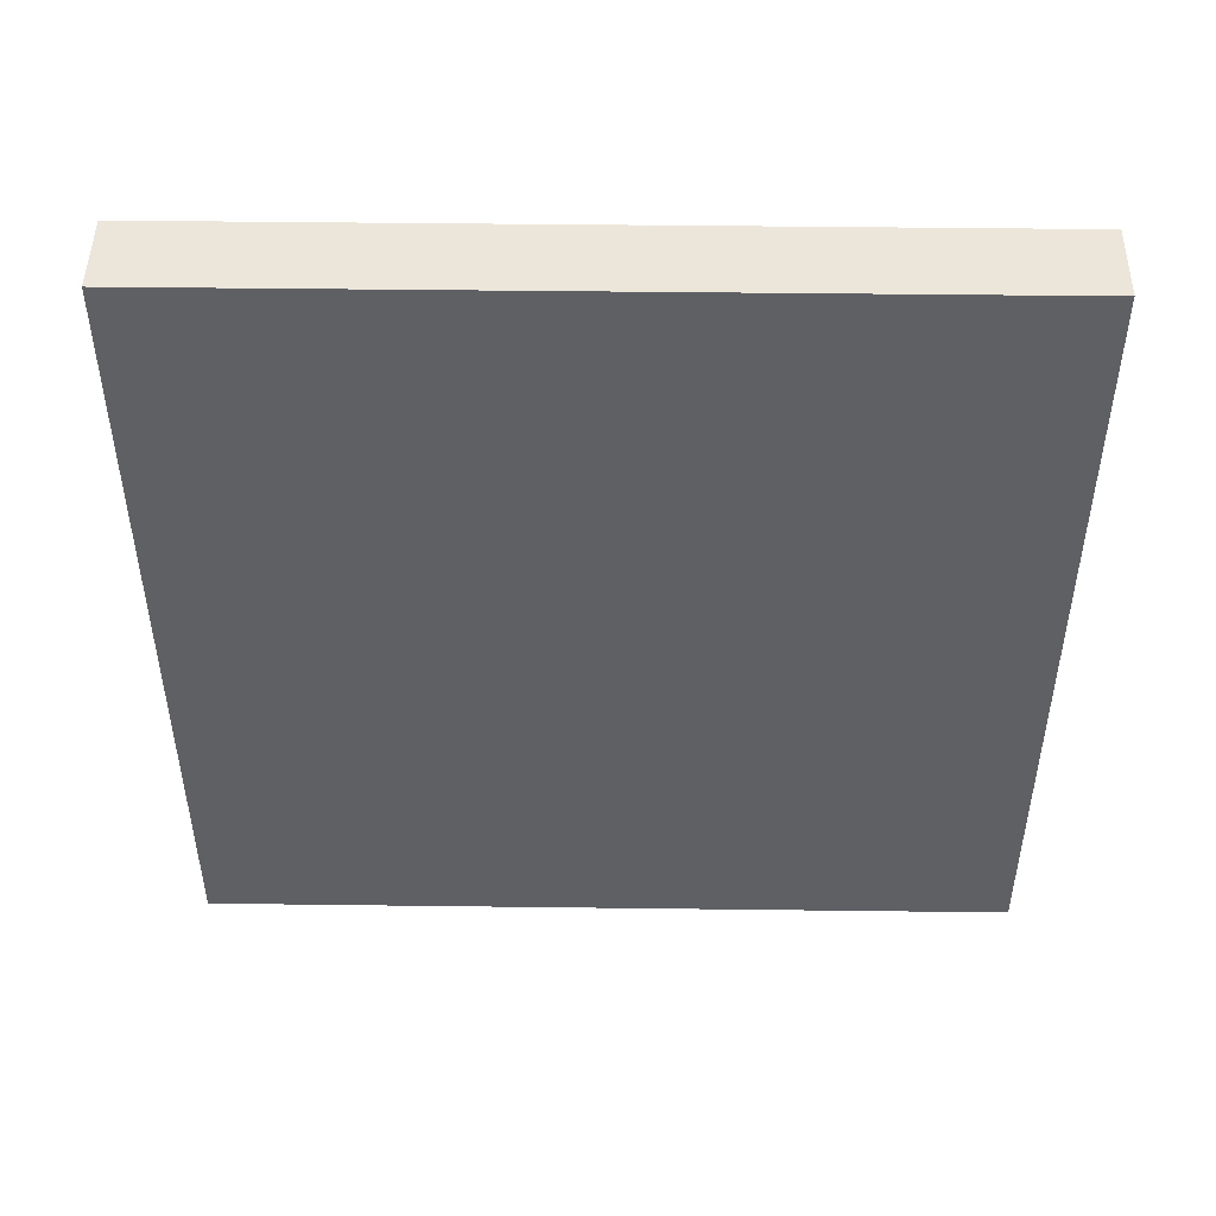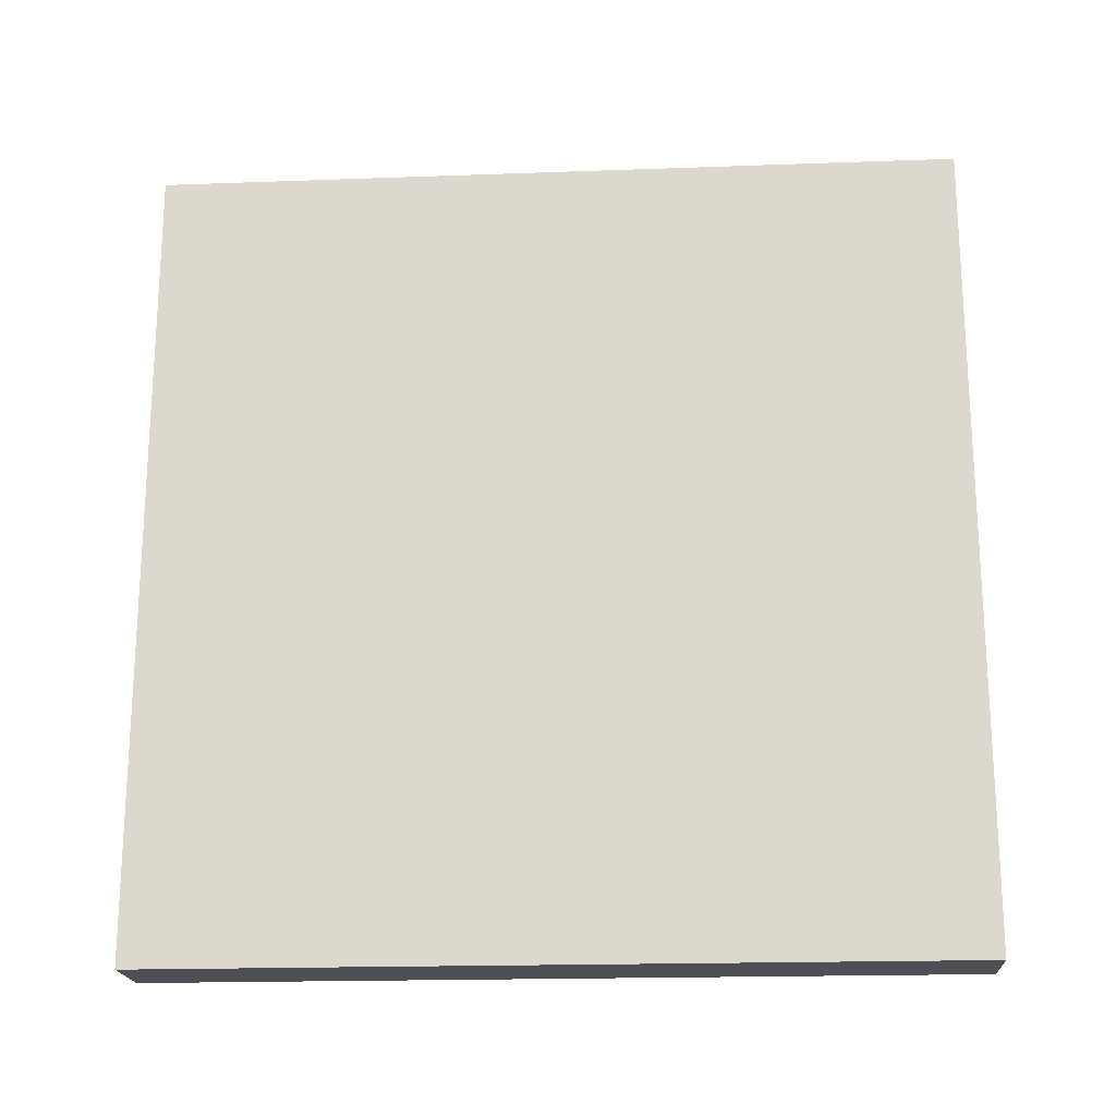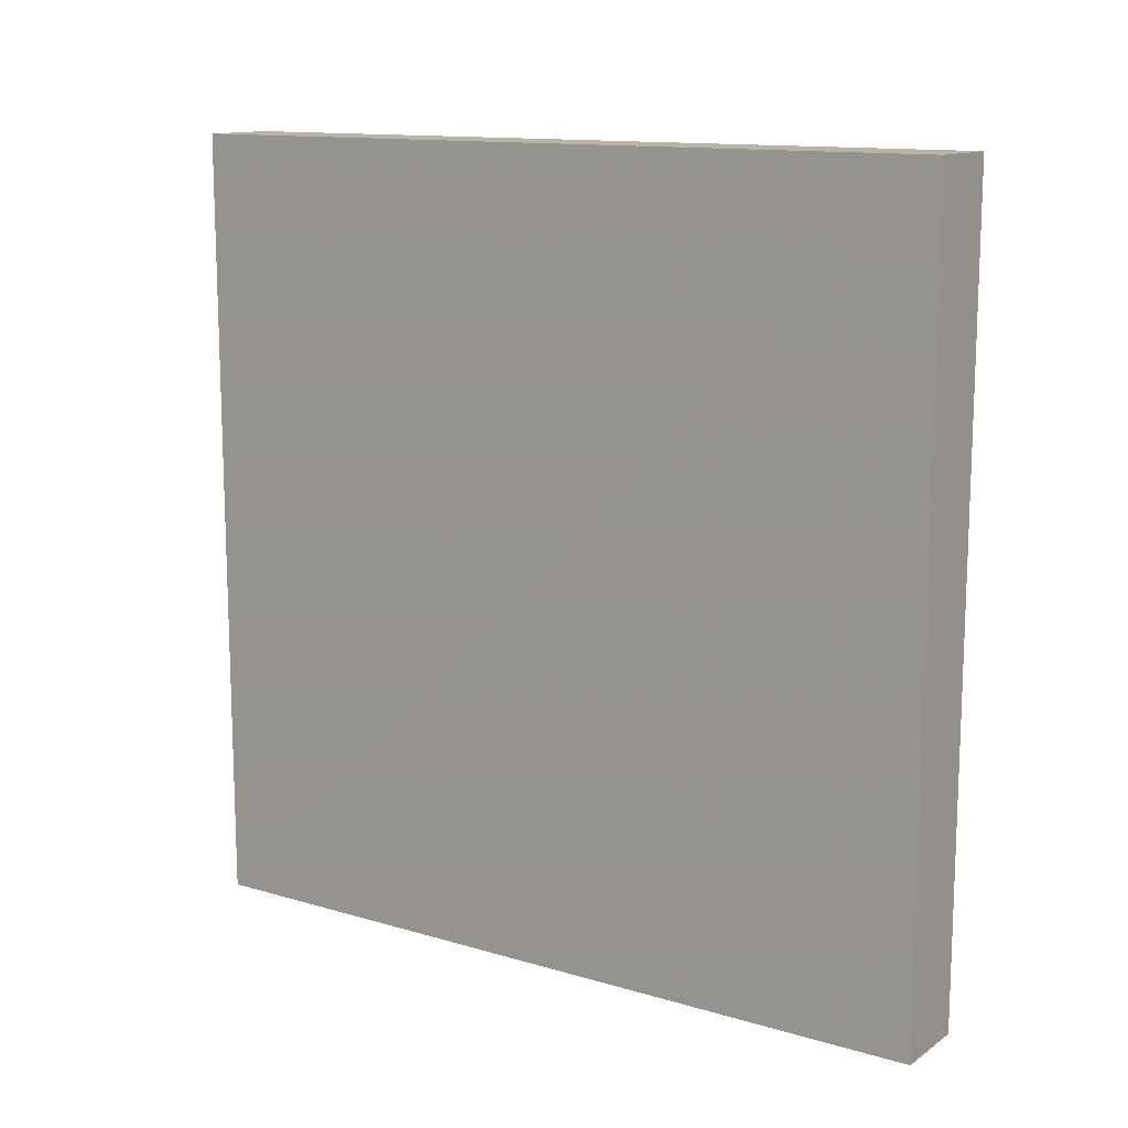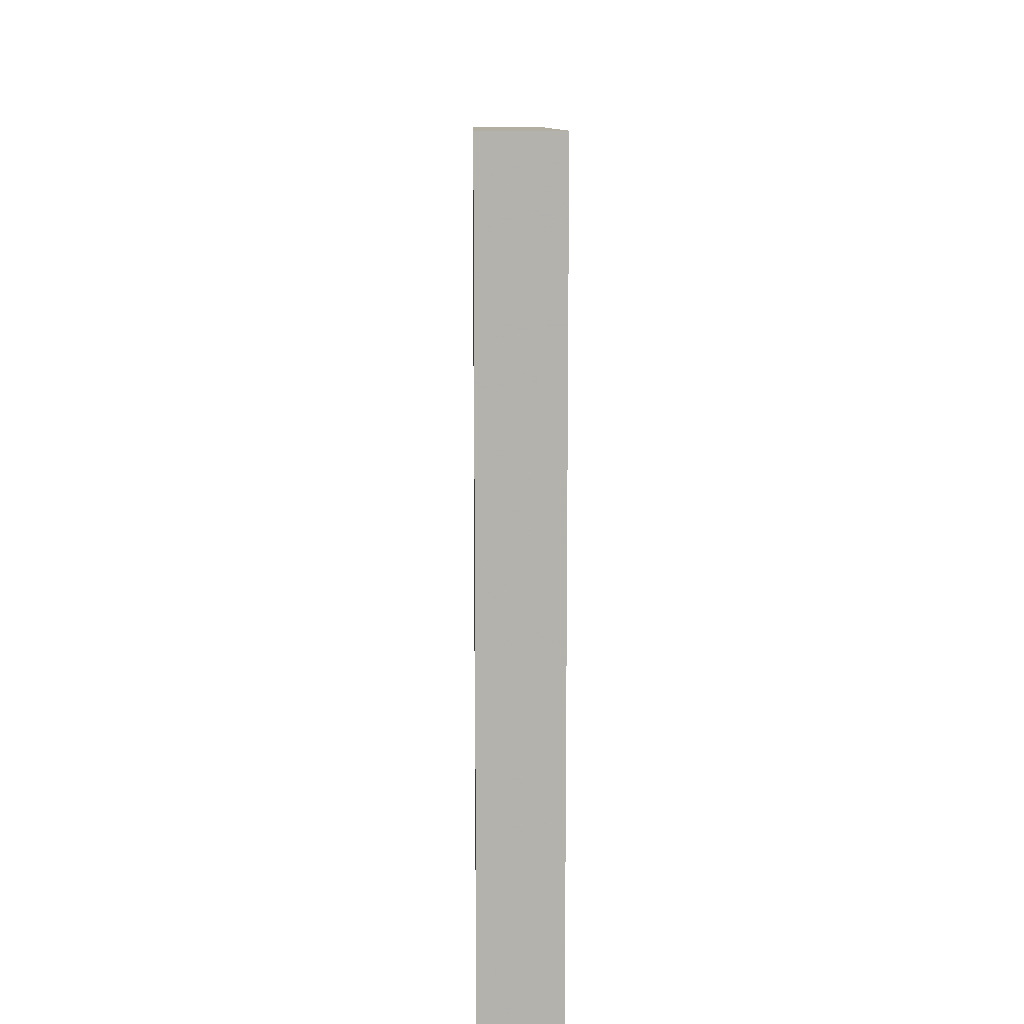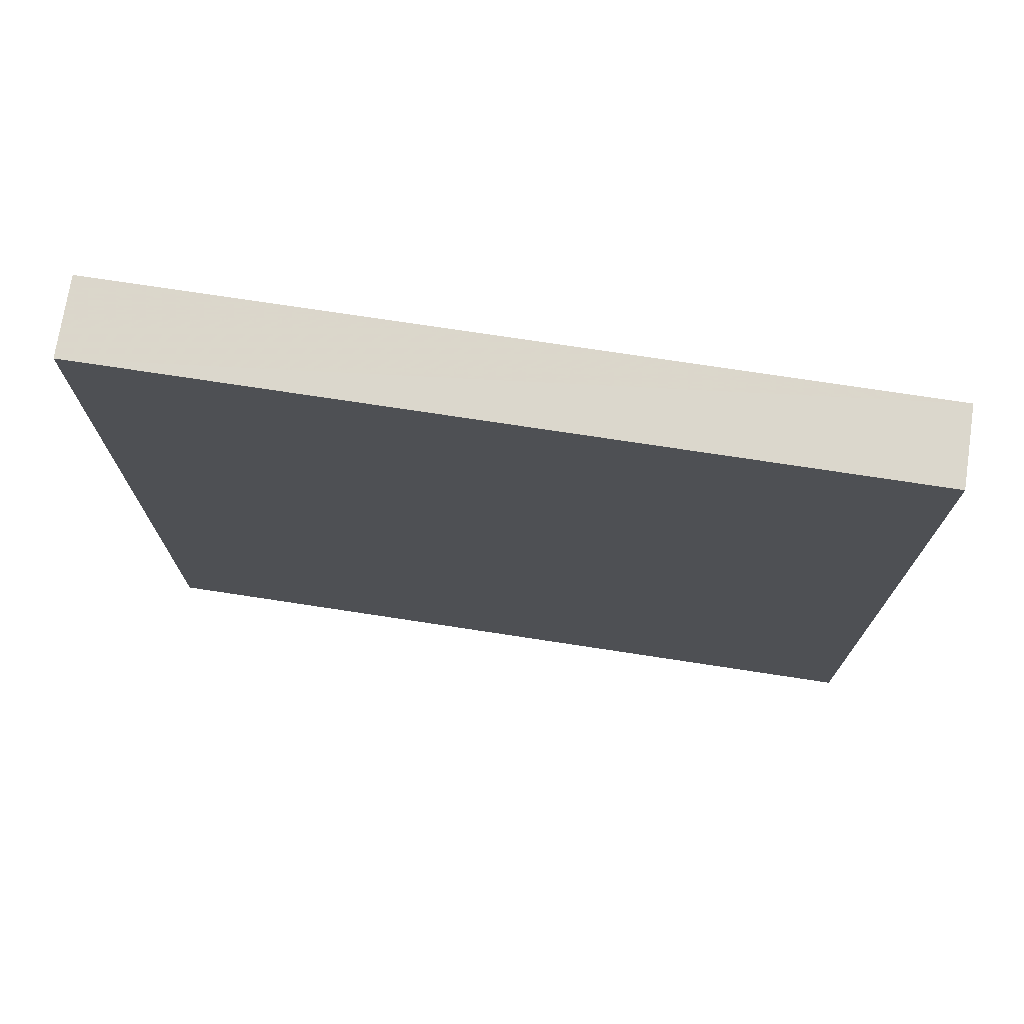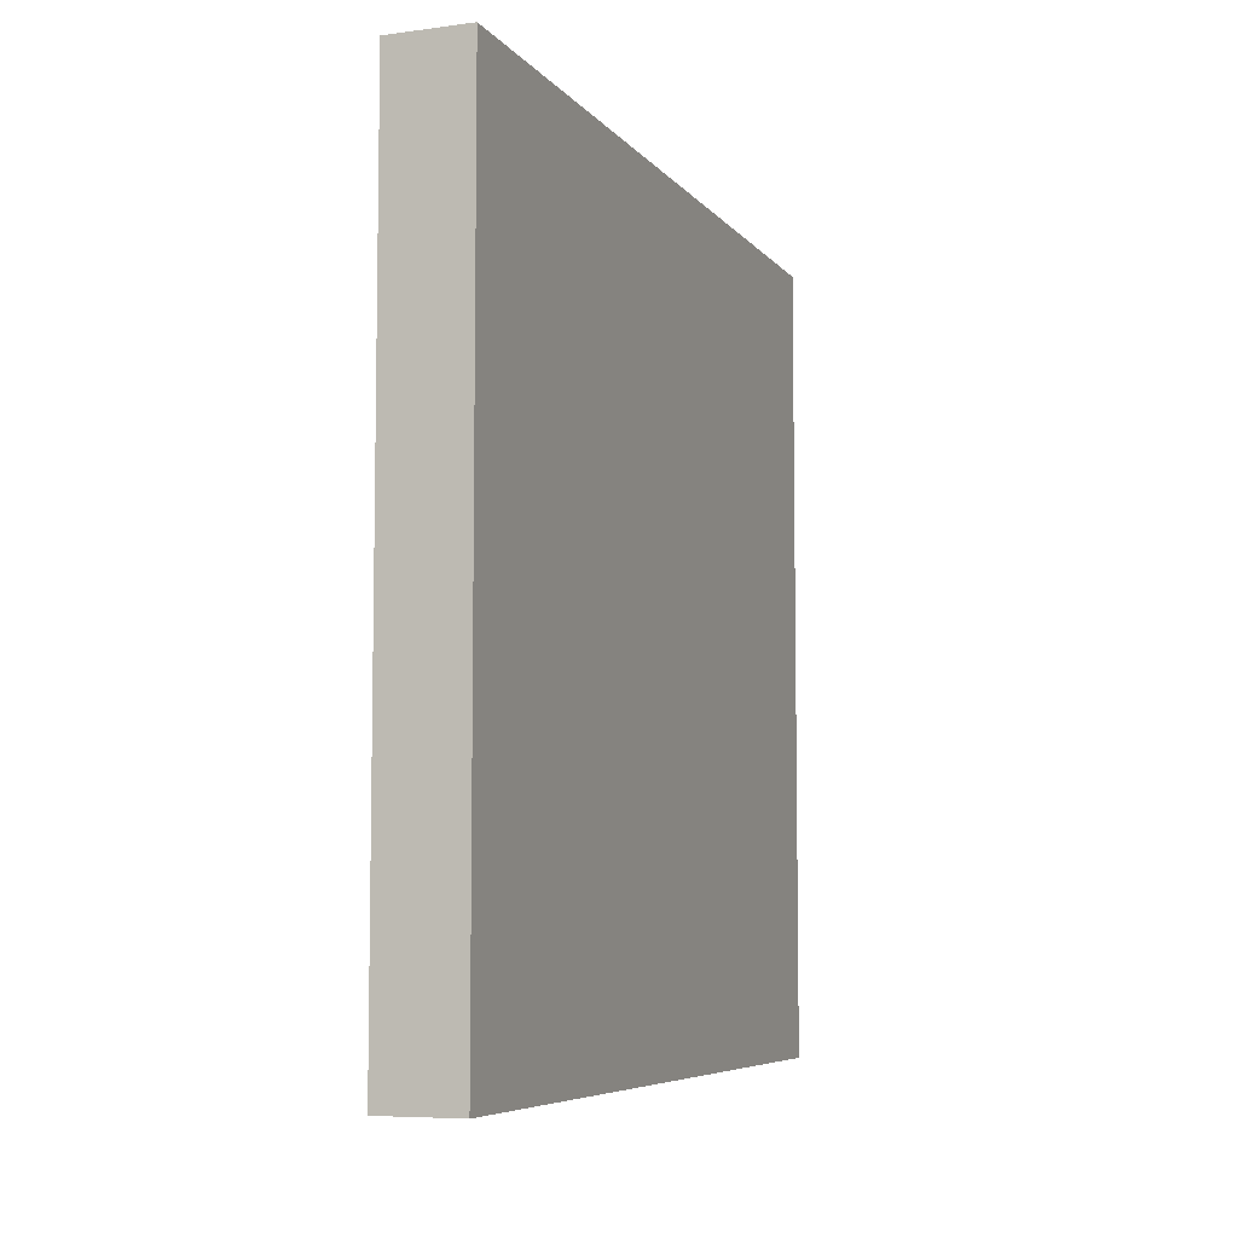
<metadata>
{"format":"obj","ext":"obj","renderer":"f3d","projection":"perspective","resolution":1024,"background":"white","views":[{"elev":47.5,"azim":-89.2,"up":"+Z"},{"elev":-19.3,"azim":93.9,"up":"+Z"},{"elev":12.9,"azim":-55.9,"up":"+Y"},{"elev":10.8,"azim":178.9,"up":"+Y"},{"elev":73.4,"azim":98.7,"up":"+Z"},{"elev":-6.7,"azim":-159.1,"up":"+Y"}]}
</metadata>
<code>
o 27795
v 2172 1880 21.98
v 2173 1880 21.98
v 2172 1880 21.38
v 2173 1880 21.98
v 2173 1880 21.38
v 2173 1880 21.98
v 2173 1880 21.38
v 2173 1880 21.98
v 2172 1880 21.98
v 2173 1880 21.98
v 2172 1880 21.38
v 2173 1880 21.38
v 2172 1880 21.38
v 2173 1880 21.38
v 2172 1880 21.38
v 2173 1880 21.38
v 2173 1880 21.38
v 2172 1880 21.98
v 2173 1880 21.98
v 2172 1880 21.98
v 2173 1880 21.98
v 2173 1880 21.98
v 2172 1880 21.38
v 2172 1880 21.98
v 2172 1880 21.98
v 2172 1880 21.38
f 1 2 3
f 3 4 5
f 2 6 7
f 8 7 5
f 9 7 10
f 11 12 9
f 13 14 15
f 15 16 17
f 18 19 20
f 20 21 22
f 20 23 24
f 25 26 23

</code>
